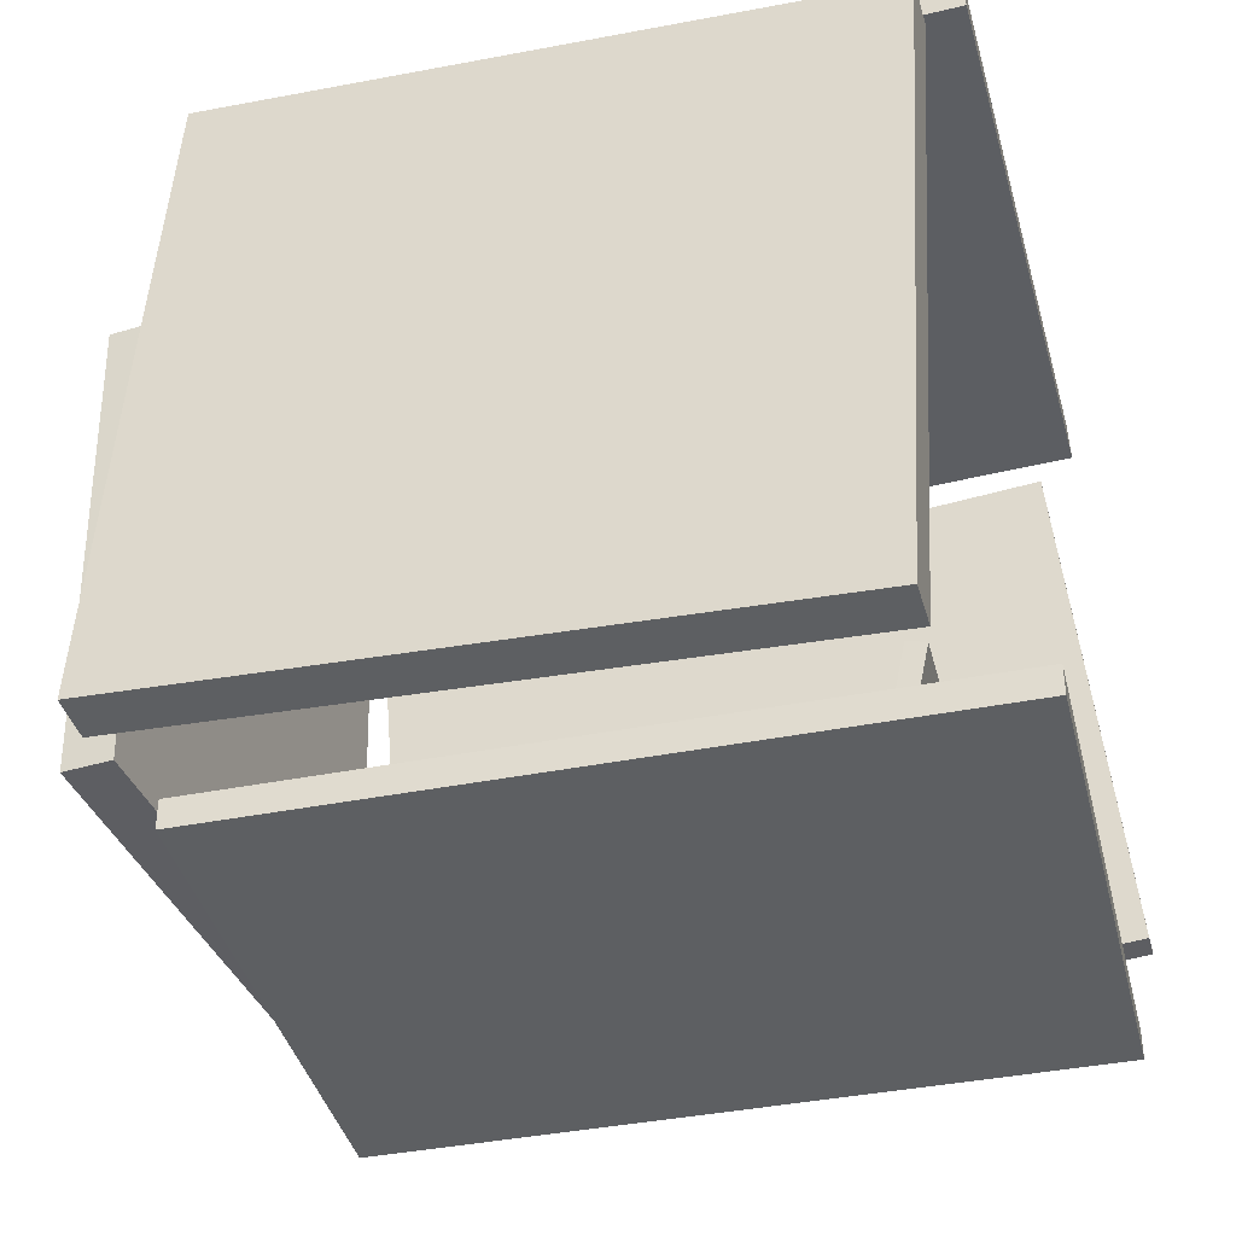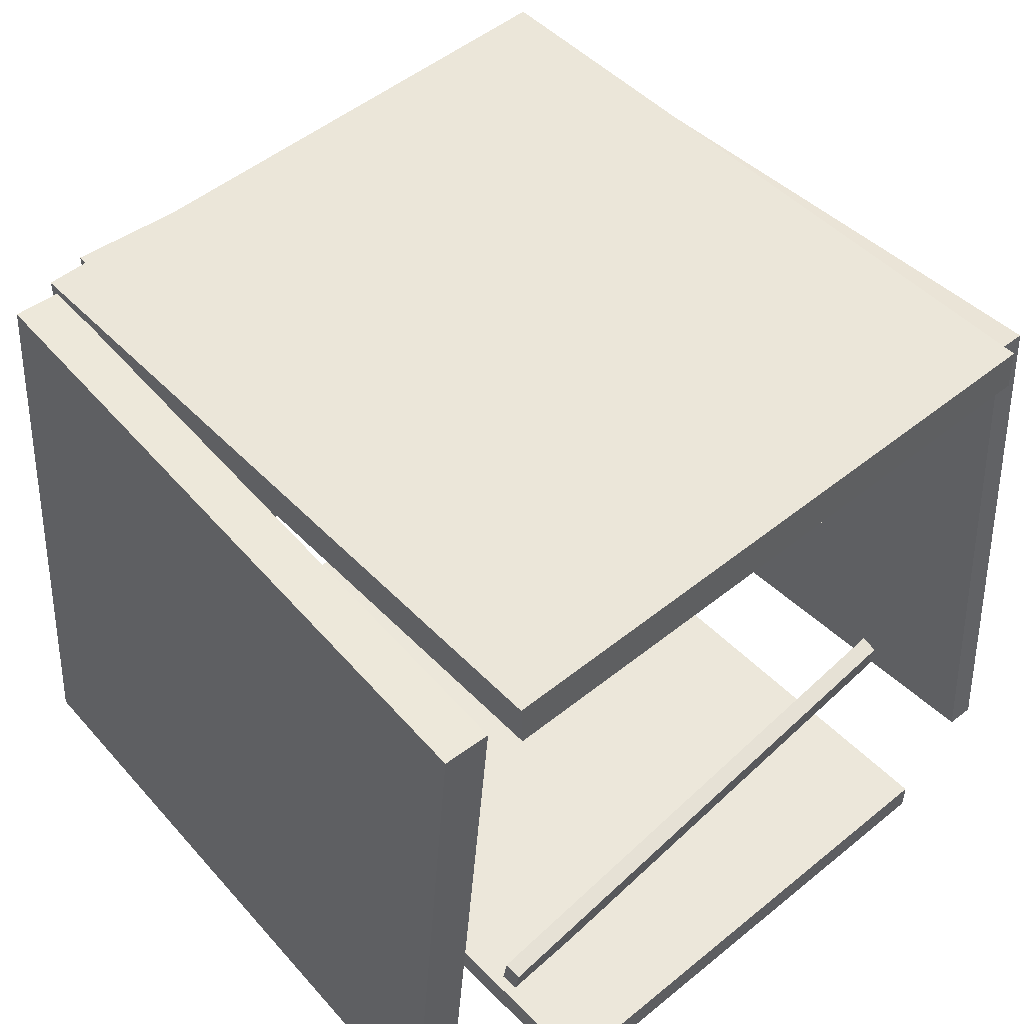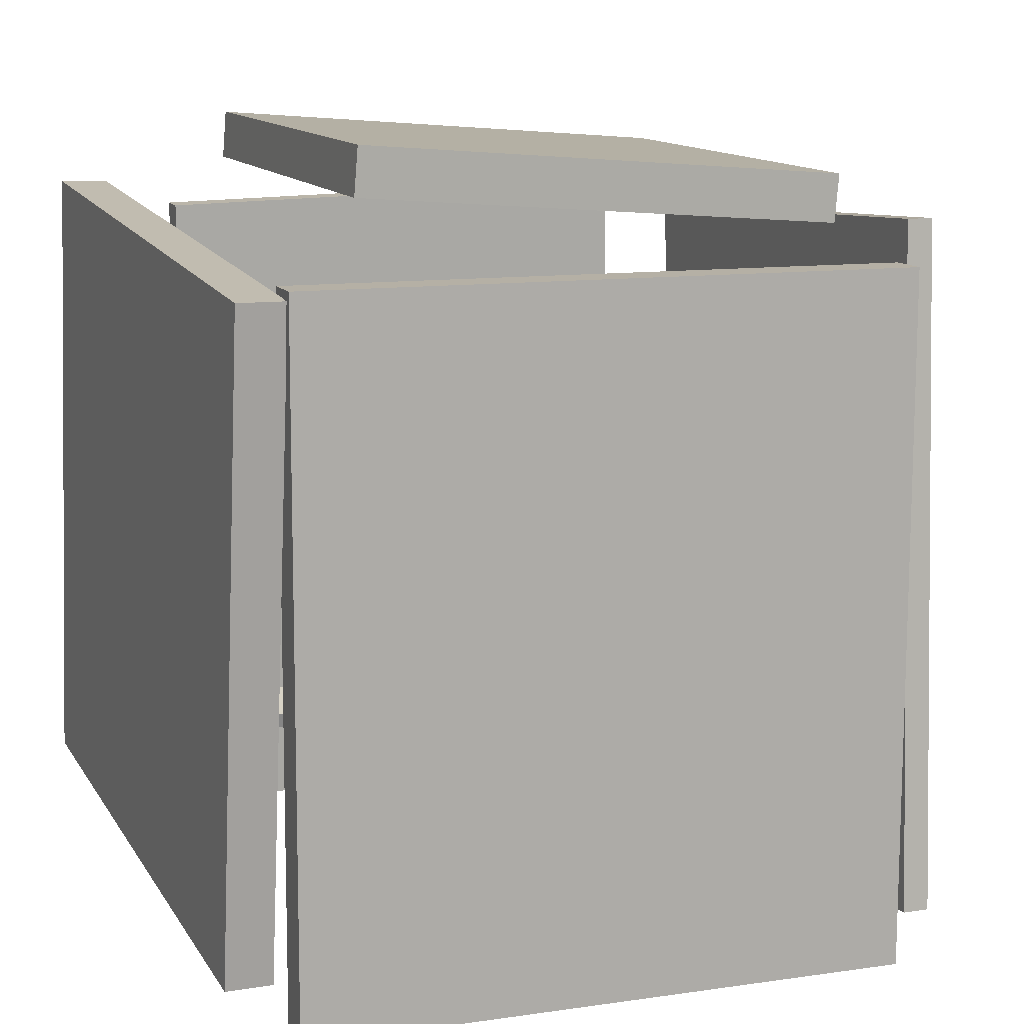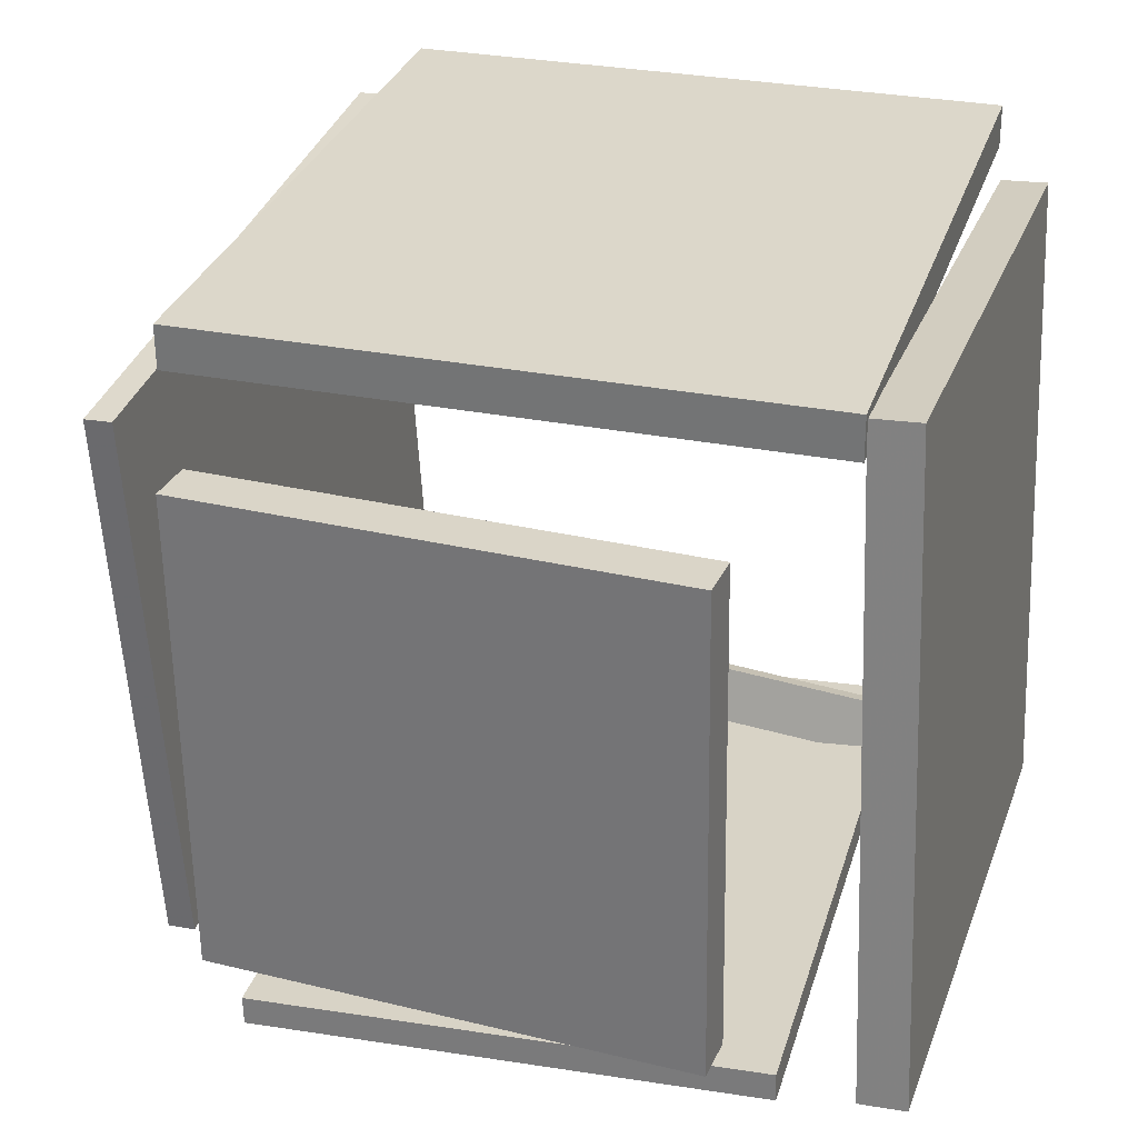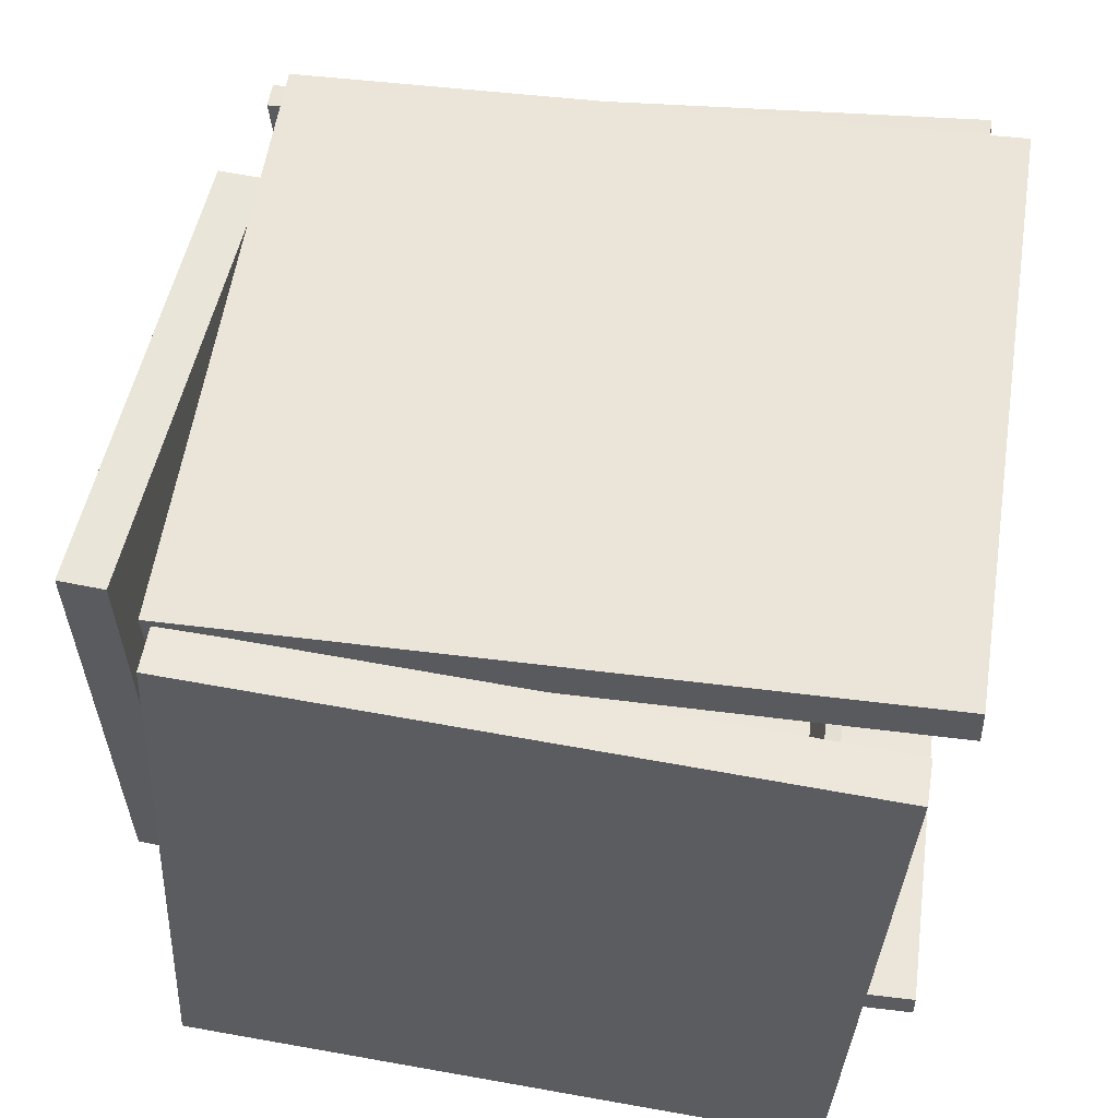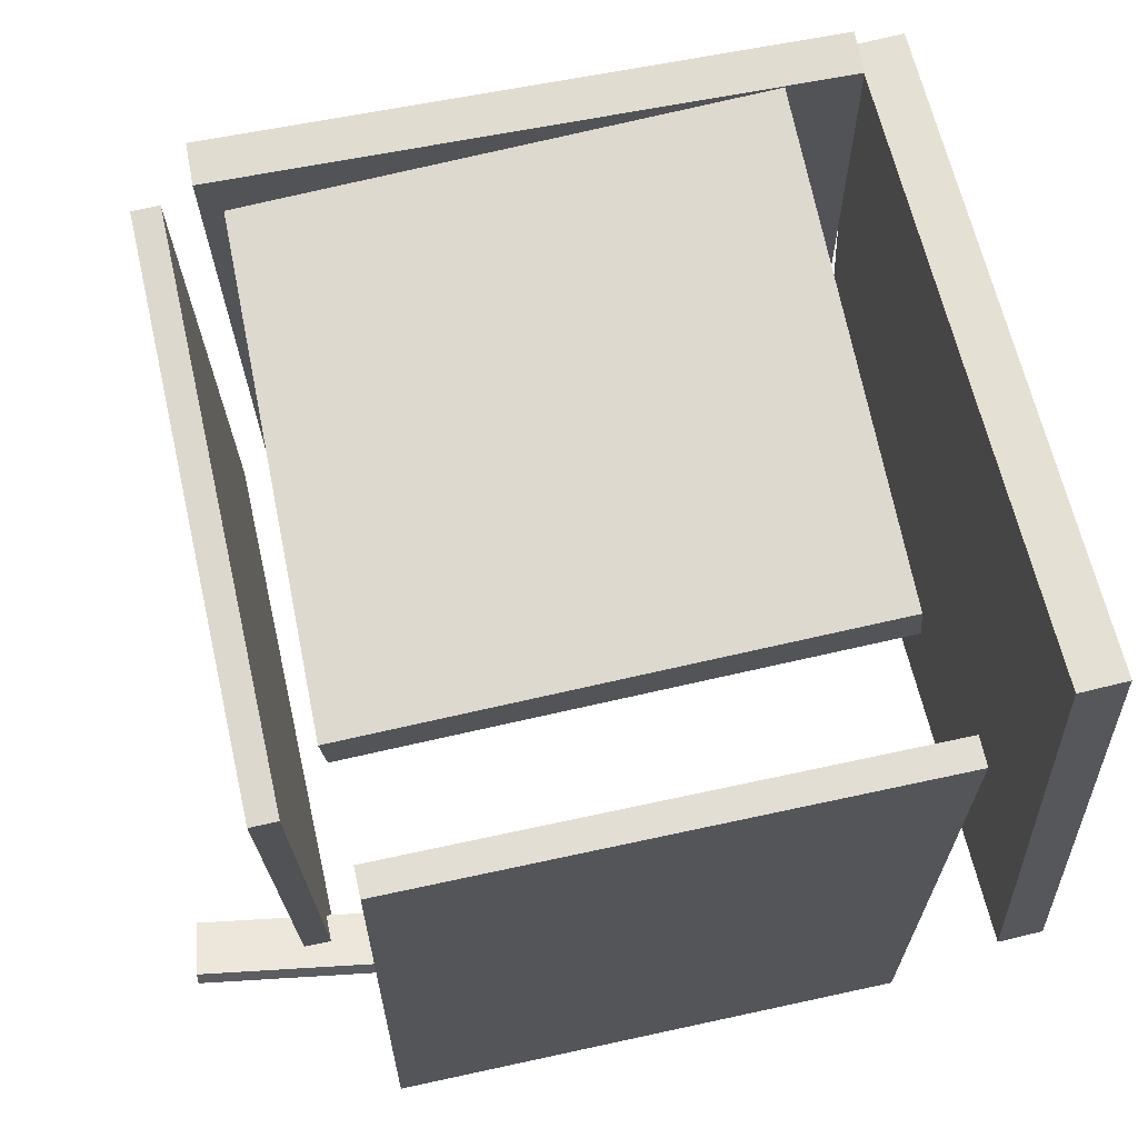
<metadata>
{"format":"obj","ext":"obj","renderer":"f3d","projection":"perspective","resolution":1024,"background":"white","views":[{"elev":-37.8,"azim":-75.8,"up":"+Z"},{"elev":50.8,"azim":-42.0,"up":"+Z"},{"elev":14.1,"azim":-19.8,"up":"+Y"},{"elev":28.3,"azim":-164.5,"up":"+Z"},{"elev":56.9,"azim":-82.2,"up":"+Z"},{"elev":67.1,"azim":169.2,"up":"+Y"}]}
</metadata>
<code>
v -0.2895 -0.5767 -0.4245
v -0.2956 0.2975 -0.4315
v 0.3583 -0.5722 -0.4431
v 0.3521 0.3019 -0.4502
v -0.2884 -0.5764 -0.388
v -0.2946 0.2978 -0.395
v 0.3593 -0.5719 -0.4067
v 0.3531 0.3022 -0.4137
f 1.0 7.0 5.0
f 1.0 3.0 7.0
f 1.0 4.0 3.0
f 1.0 2.0 4.0
f 3.0 8.0 7.0
f 3.0 4.0 8.0
f 5.0 7.0 8.0
f 5.0 8.0 6.0
f 1.0 5.0 6.0
f 1.0 6.0 2.0
f 2.0 6.0 8.0
f 2.0 8.0 4.0
v -0.281 -0.4546 -0.3353
v -0.2821 -0.4327 -0.33
v -0.2728 -0.4373 -0.4056
v -0.2739 -0.4153 -0.4003
v 0.5725 -0.4371 -0.2308
v 0.5714 -0.4151 -0.2255
v 0.5808 -0.4197 -0.3011
v 0.5797 -0.3977 -0.2958
f 9.0 15.0 13.0
f 9.0 11.0 15.0
f 9.0 12.0 11.0
f 9.0 10.0 12.0
f 11.0 16.0 15.0
f 11.0 12.0 16.0
f 13.0 15.0 16.0
f 13.0 16.0 14.0
f 9.0 13.0 14.0
f 9.0 14.0 10.0
f 10.0 14.0 16.0
f 10.0 16.0 12.0
v 0.42 0.2752 -0.3453
v 0.408 -0.591 -0.2648
v 0.4402 0.3395 0.3507
v 0.4282 -0.5266 0.4311
v 0.4537 0.2746 -0.3462
v 0.4417 -0.5915 -0.2657
v 0.4739 0.339 0.3498
v 0.462 -0.5271 0.4302
f 17.0 23.0 21.0
f 17.0 19.0 23.0
f 17.0 20.0 19.0
f 17.0 18.0 20.0
f 19.0 24.0 23.0
f 19.0 20.0 24.0
f 21.0 23.0 24.0
f 21.0 24.0 22.0
f 17.0 21.0 22.0
f 17.0 22.0 18.0
f 18.0 22.0 24.0
f 18.0 24.0 20.0
v 0.3614 0.3163 -0.3072
v 0.367 0.3759 -0.3088
v 0.3667 0.3318 0.3016
v 0.3723 0.3914 0.3
v -0.2471 0.373 -0.3034
v -0.2416 0.4326 -0.3049
v -0.2419 0.3885 0.3054
v -0.2363 0.4481 0.3039
f 25.0 31.0 29.0
f 25.0 27.0 31.0
f 25.0 28.0 27.0
f 25.0 26.0 28.0
f 27.0 32.0 31.0
f 27.0 28.0 32.0
f 29.0 31.0 32.0
f 29.0 32.0 30.0
f 25.0 29.0 30.0
f 25.0 30.0 26.0
f 26.0 30.0 32.0
f 26.0 32.0 28.0
v -0.3575 0.3069 0.3917
v -0.3714 -0.5587 0.4251
v -0.3578 0.309 0.4458
v -0.3716 -0.5566 0.4792
v 0.4045 0.2948 0.396
v 0.3906 -0.5707 0.4294
v 0.4042 0.2969 0.45
v 0.3903 -0.5686 0.4835
f 33.0 39.0 37.0
f 33.0 35.0 39.0
f 33.0 36.0 35.0
f 33.0 34.0 36.0
f 35.0 40.0 39.0
f 35.0 36.0 40.0
f 37.0 39.0 40.0
f 37.0 40.0 38.0
f 33.0 37.0 38.0
f 33.0 38.0 34.0
f 34.0 38.0 40.0
f 34.0 40.0 36.0
v -0.4175 -0.4741 -0.4225
v -0.4765 -0.4725 -0.4198
v -0.3932 0.3375 -0.3836
v -0.4522 0.3391 -0.3809
v -0.3811 -0.5145 0.3975
v -0.4401 -0.5129 0.4002
v -0.3567 0.297 0.4364
v -0.4158 0.2987 0.4391
f 41.0 47.0 45.0
f 41.0 43.0 47.0
f 41.0 44.0 43.0
f 41.0 42.0 44.0
f 43.0 48.0 47.0
f 43.0 44.0 48.0
f 45.0 47.0 48.0
f 45.0 48.0 46.0
f 41.0 45.0 46.0
f 41.0 46.0 42.0
f 42.0 46.0 48.0
f 42.0 48.0 44.0

</code>
